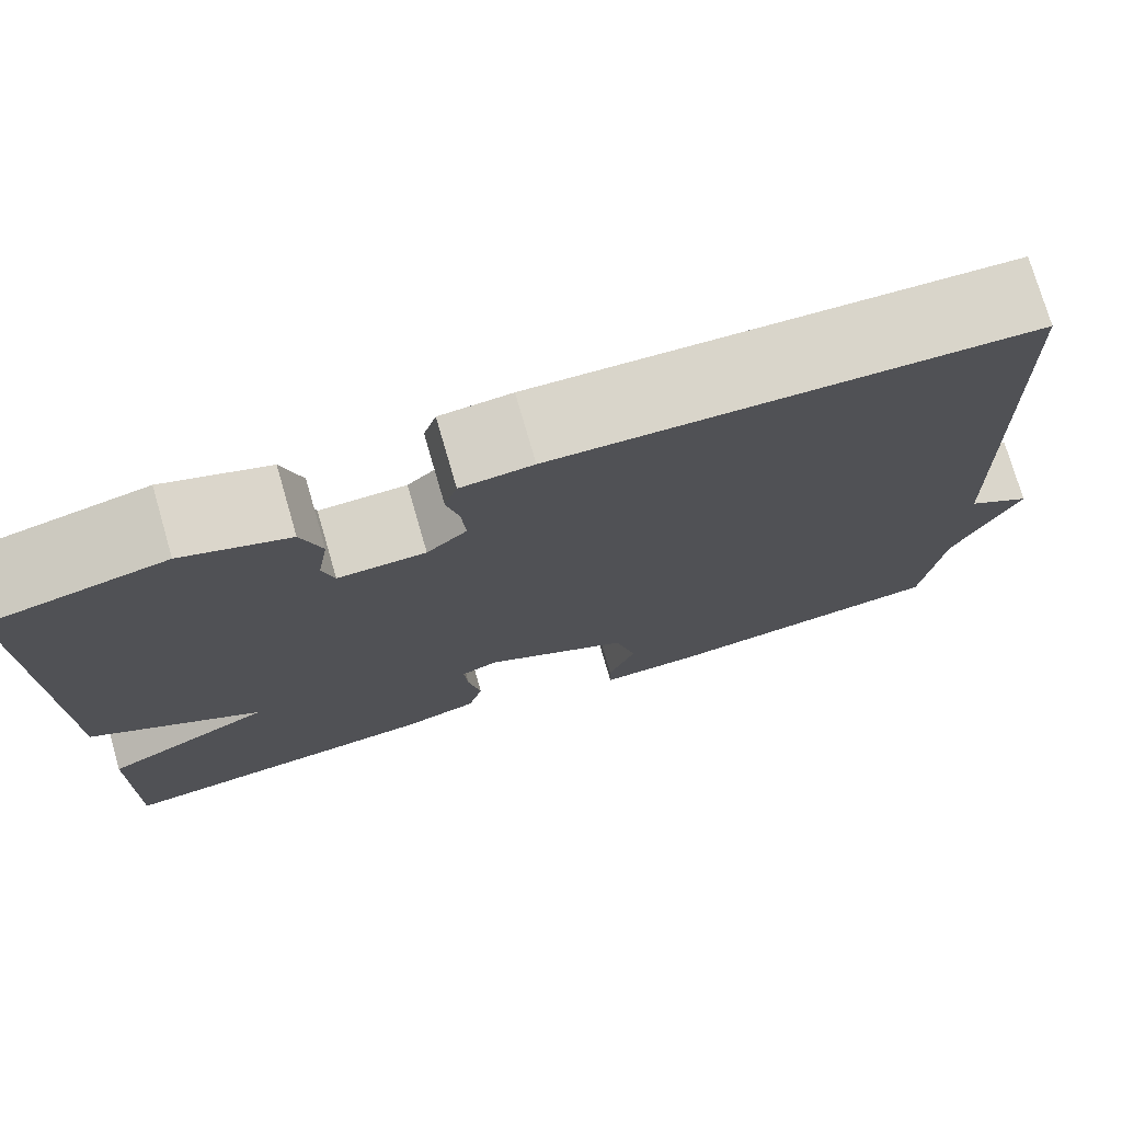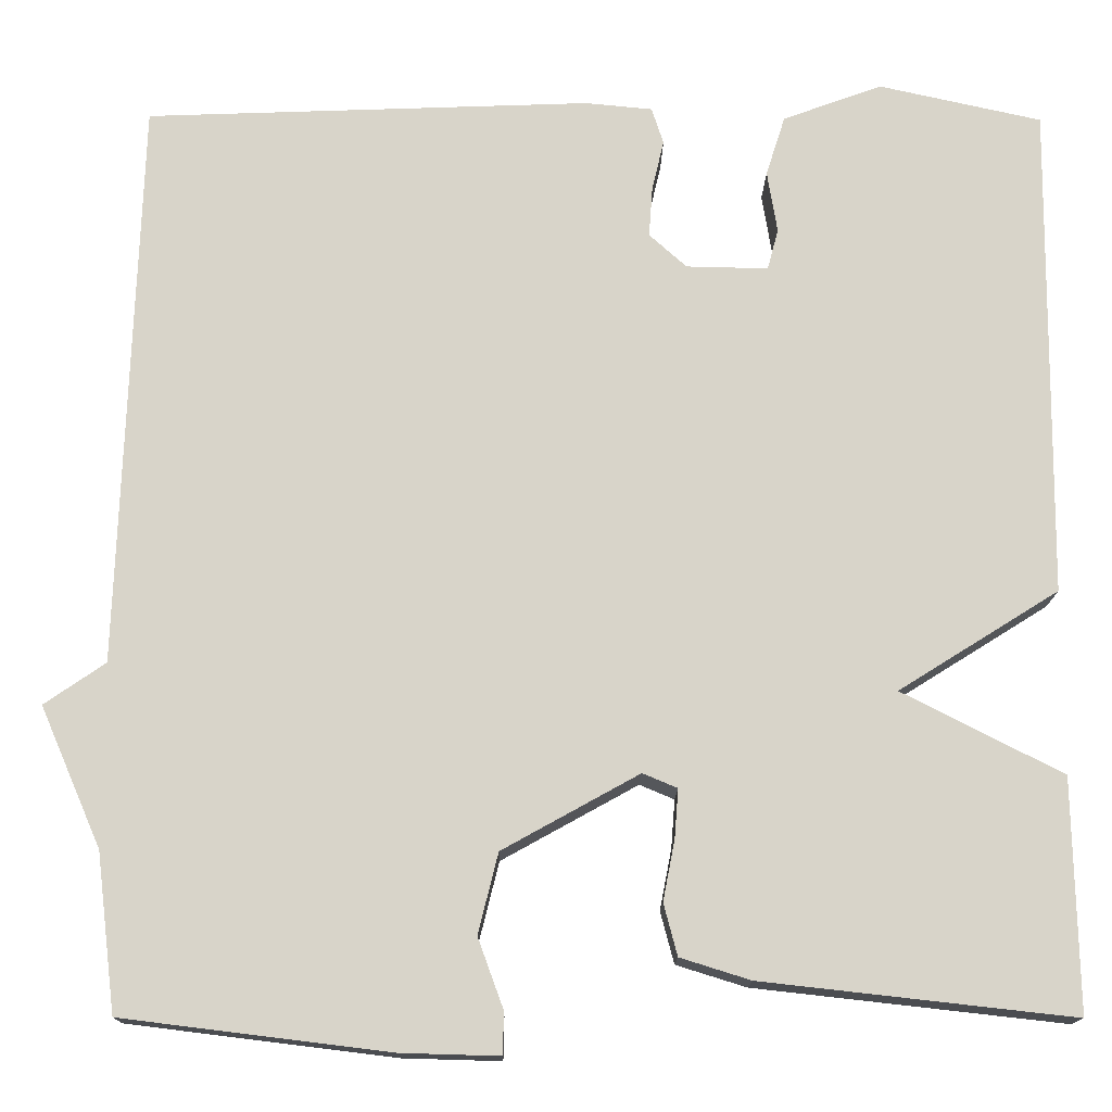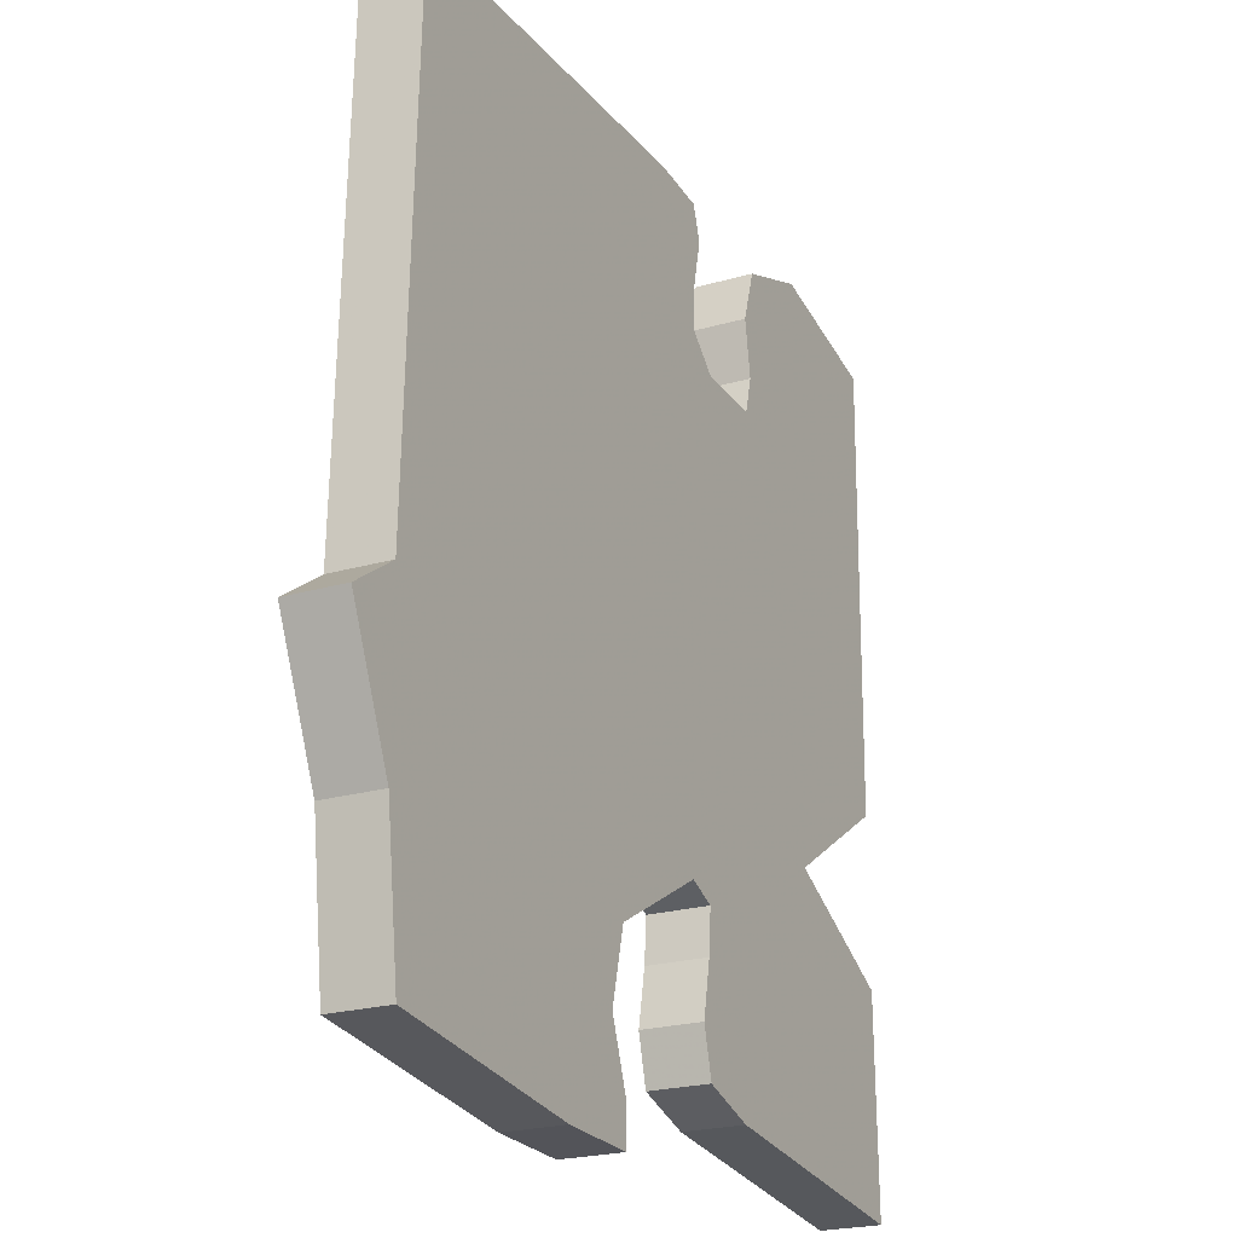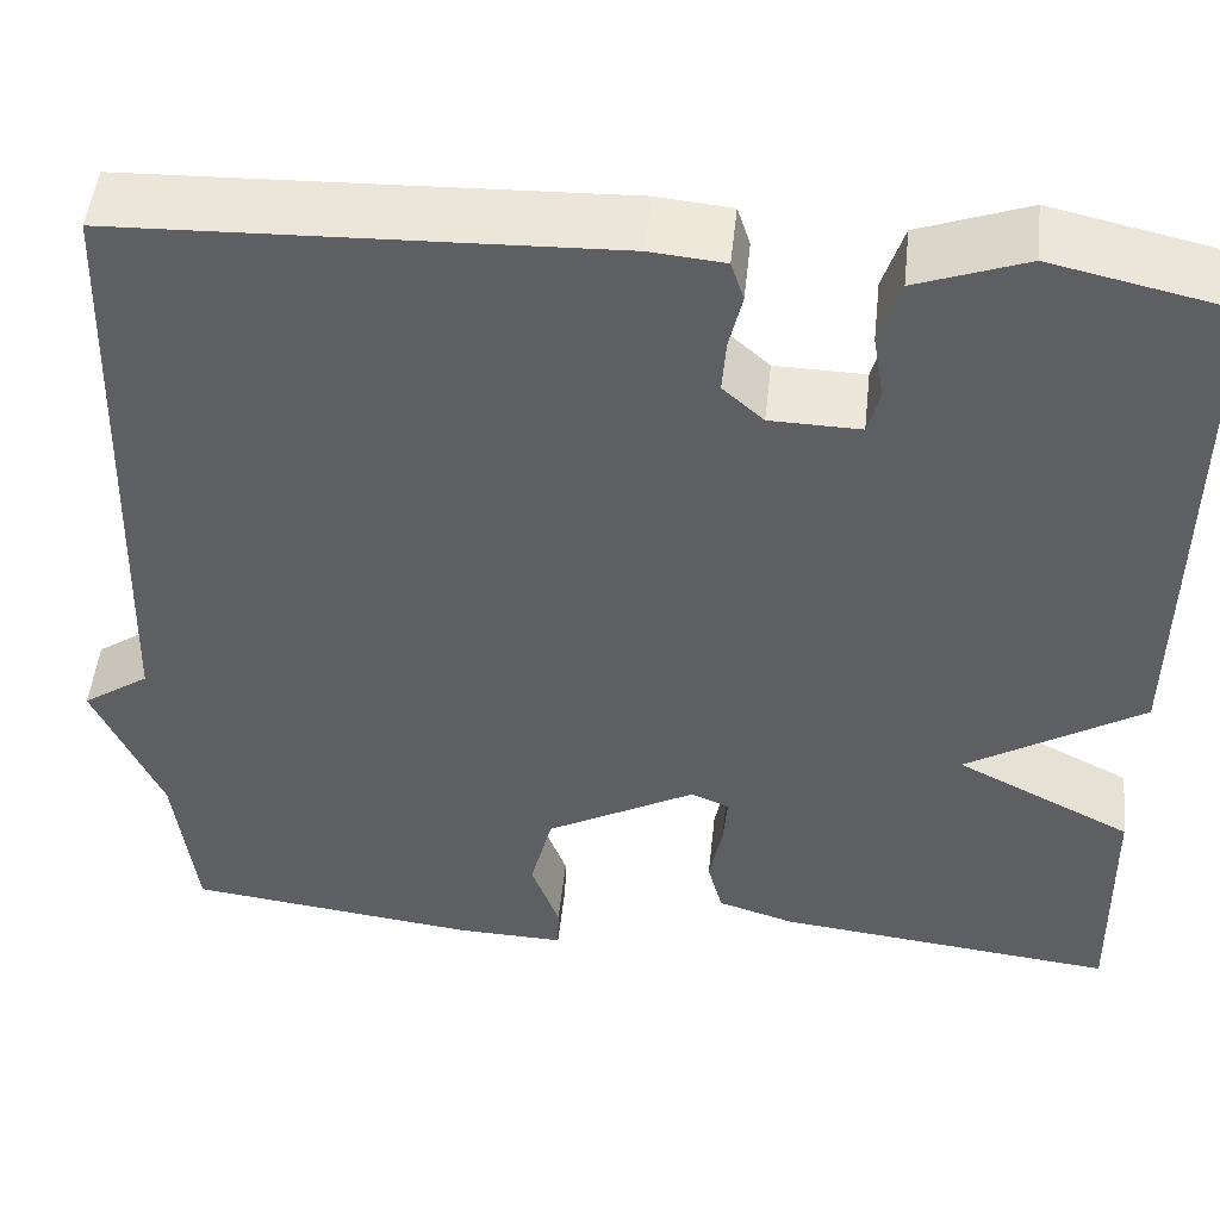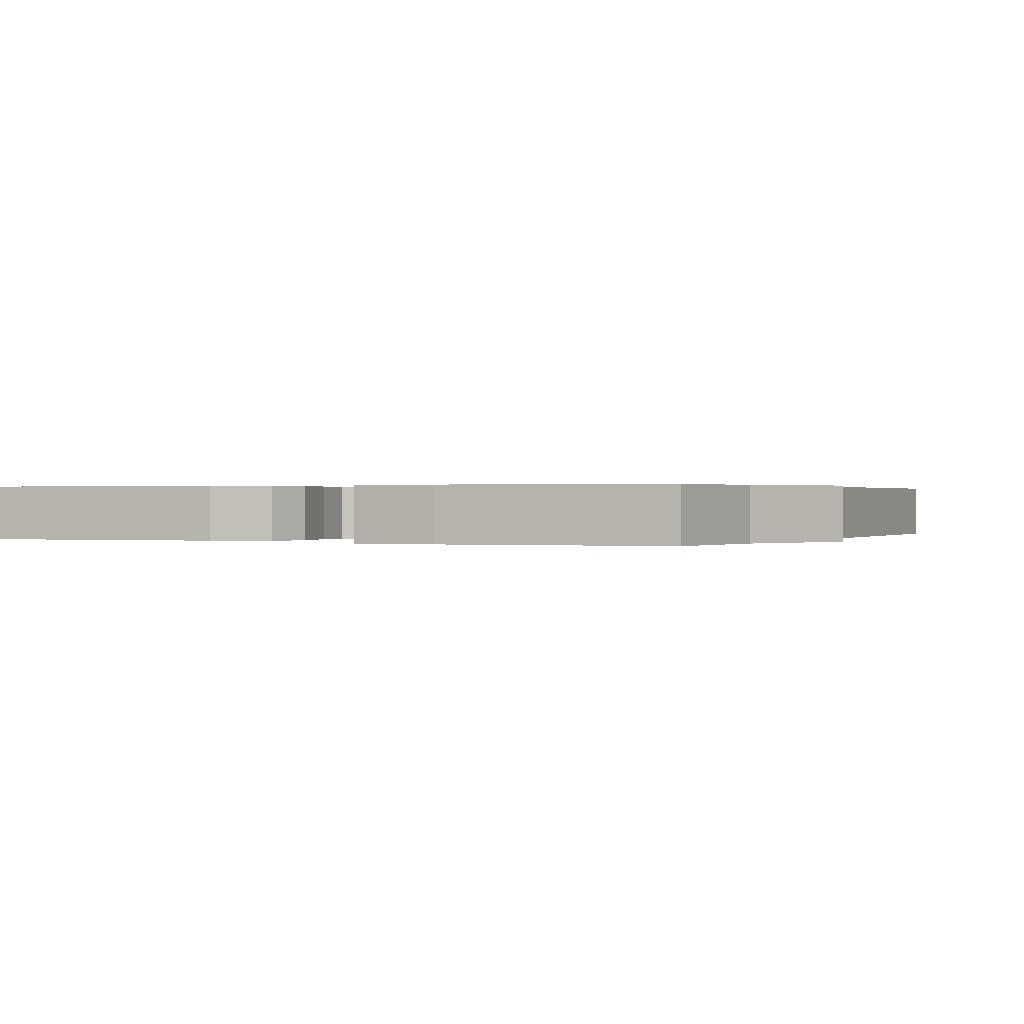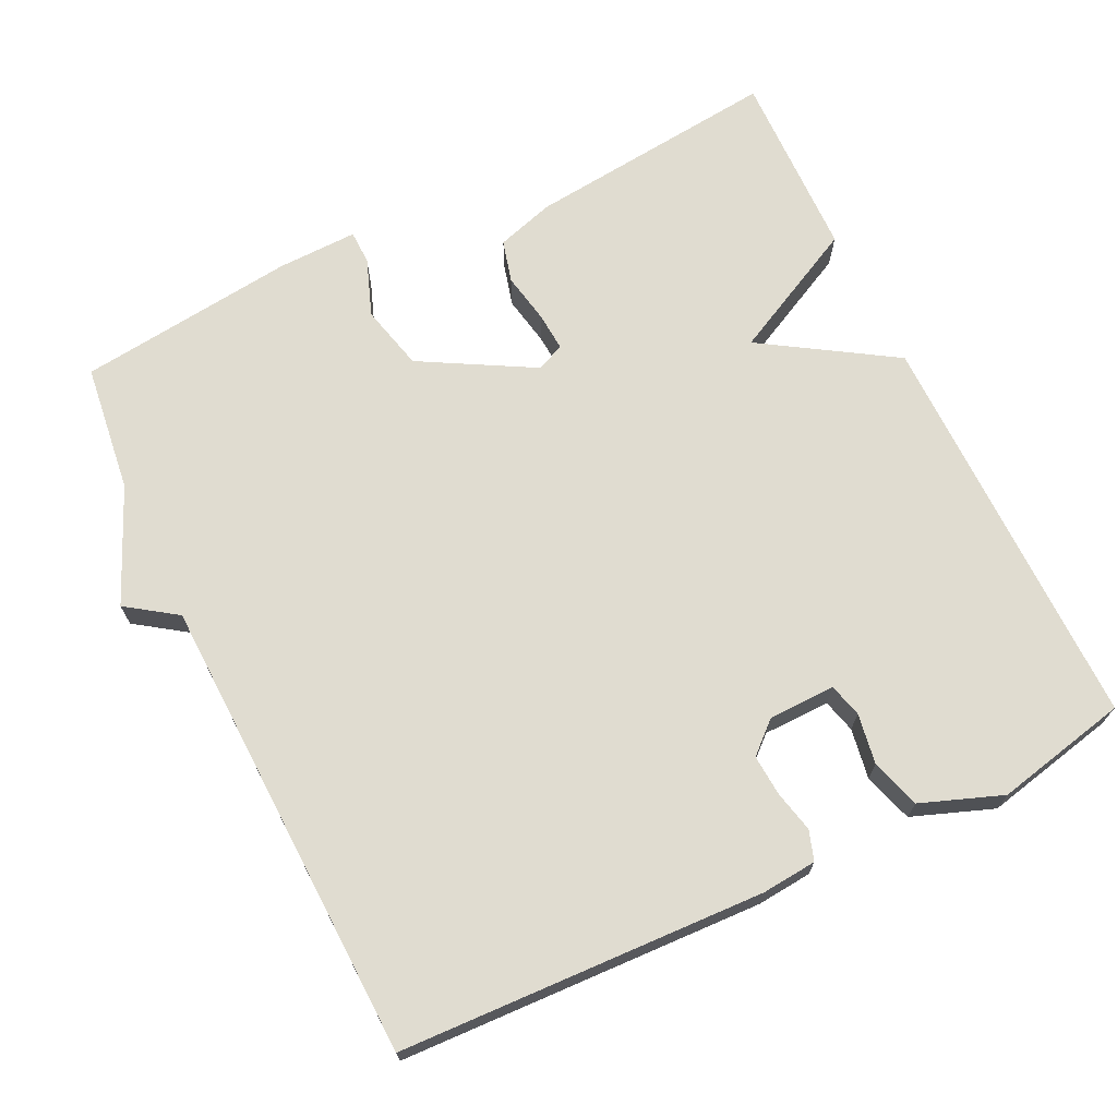
<metadata>
{"format":"obj","ext":"obj","renderer":"f3d","projection":"perspective","resolution":1024,"background":"white","views":[{"elev":75.7,"azim":163.8,"up":"+Z"},{"elev":-14.8,"azim":-0.6,"up":"+Z"},{"elev":-22.3,"azim":-63.1,"up":"+Z"},{"elev":49.7,"azim":6.1,"up":"+Z"},{"elev":0.3,"azim":-153.9,"up":"+Y"},{"elev":69.6,"azim":-25.6,"up":"+Y"}]}
</metadata>
<code>
v -0.5 0.07 -0.5
v -0.521 0.07 -0.327
v -0.588 0.07 -0.173
v -0.521 0.07 -0.127
v -0.5 0.07 0.5
v -0.011 0.07 0.518
v 0.063 0.07 0.511
v 0.076 0.07 0.471
v 0.063 0.07 0.415
v 0.059 0.07 0.36
v 0.1 0.07 0.323
v 0.19 0.07 0.321
v 0.202 0.07 0.366
v 0.191 0.07 0.434
v 0.212 0.07 0.5
v 0.321 0.07 0.54
v 0.5 0.07 0.5
v 0.495 0.07 -0.046
v 0.319 0.07 -0.156
v 0.495 0.07 -0.246
v 0.5 0.07 -0.5
v 0.159 0.07 -0.462
v 0.082 0.07 -0.438
v 0.067 0.07 -0.381
v 0.08 0.07 -0.314
v 0.084 0.07 -0.261
v 0.046 0.07 -0.245
v -0.104 0.07 -0.328
v -0.126 0.07 -0.416
v -0.098 0.07 -0.493
v -0.099 0.07 -0.539
v -0.207 0.07 -0.536
v -0.5 0 -0.5
v -0.521 0 -0.327
v -0.588 0 -0.173
v -0.521 0 -0.127
v -0.5 0 0.5
v -0.011 0 0.518
v 0.063 0 0.511
v 0.076 0 0.471
v 0.063 0 0.415
v 0.059 0 0.36
v 0.1 0 0.323
v 0.19 0 0.321
v 0.202 0 0.366
v 0.191 0 0.434
v 0.212 0 0.5
v 0.321 0 0.54
v 0.5 0 0.5
v 0.495 0 -0.046
v 0.319 0 -0.156
v 0.495 0 -0.246
v 0.5 0 -0.5
v 0.159 0 -0.462
v 0.082 0 -0.438
v 0.067 0 -0.381
v 0.08 0 -0.314
v 0.084 0 -0.261
v 0.046 0 -0.245
v -0.104 0 -0.328
v -0.126 0 -0.416
v -0.098 0 -0.493
v -0.099 0 -0.539
v -0.207 0 -0.536
f 32 1 2
f 31 32 2
f 30 31 2
f 29 30 2
f 2 3 4
f 29 2 4
f 28 29 4
f 4 5 6
f 28 4 6
f 27 28 6
f 26 27 6
f 23 24 25
f 22 23 25
f 21 22 25
f 20 21 25
f 19 20 25
f 19 25 26
f 17 18 19
f 16 17 19
f 15 16 19
f 14 15 19
f 13 14 19
f 12 13 19 26
f 11 12 26
f 10 11 26
f 6 7 8 9
f 6 9 10
f 6 10 26
f 34 33 64
f 34 64 63
f 34 63 62
f 34 62 61
f 36 35 34
f 36 34 61
f 36 61 60
f 38 37 36
f 38 36 60
f 38 60 59
f 38 59 58
f 57 56 55
f 57 55 54
f 57 54 53
f 57 53 52
f 57 52 51
f 58 57 51
f 51 50 49
f 51 49 48
f 51 48 47
f 51 47 46
f 51 46 45
f 58 51 45 44
f 58 44 43
f 58 43 42
f 41 40 39 38
f 42 41 38
f 58 42 38
f 1 33 34 2
f 2 34 35 3
f 3 35 36 4
f 4 36 37 5
f 5 37 38 6
f 6 38 39 7
f 7 39 40 8
f 8 40 41 9
f 9 41 42 10
f 10 42 43 11
f 11 43 44 12
f 12 44 45 13
f 13 45 46 14
f 14 46 47 15
f 15 47 48 16
f 16 48 49 17
f 17 49 50 18
f 18 50 51 19
f 19 51 52 20
f 20 52 53 21
f 21 53 54 22
f 22 54 55 23
f 23 55 56 24
f 24 56 57 25
f 25 57 58 26
f 26 58 59 27
f 27 59 60 28
f 28 60 61 29
f 29 61 62 30
f 30 62 63 31
f 31 63 64 32
f 32 64 33 1

</code>
